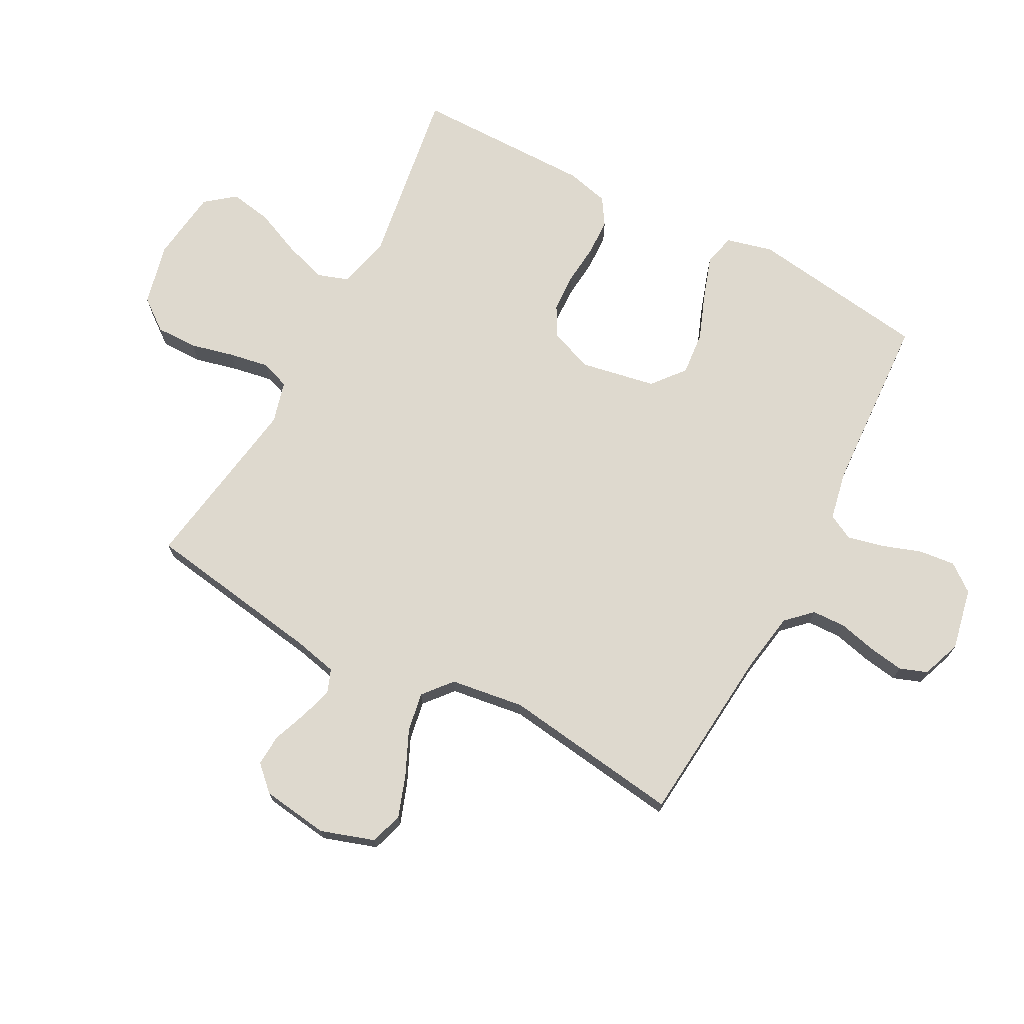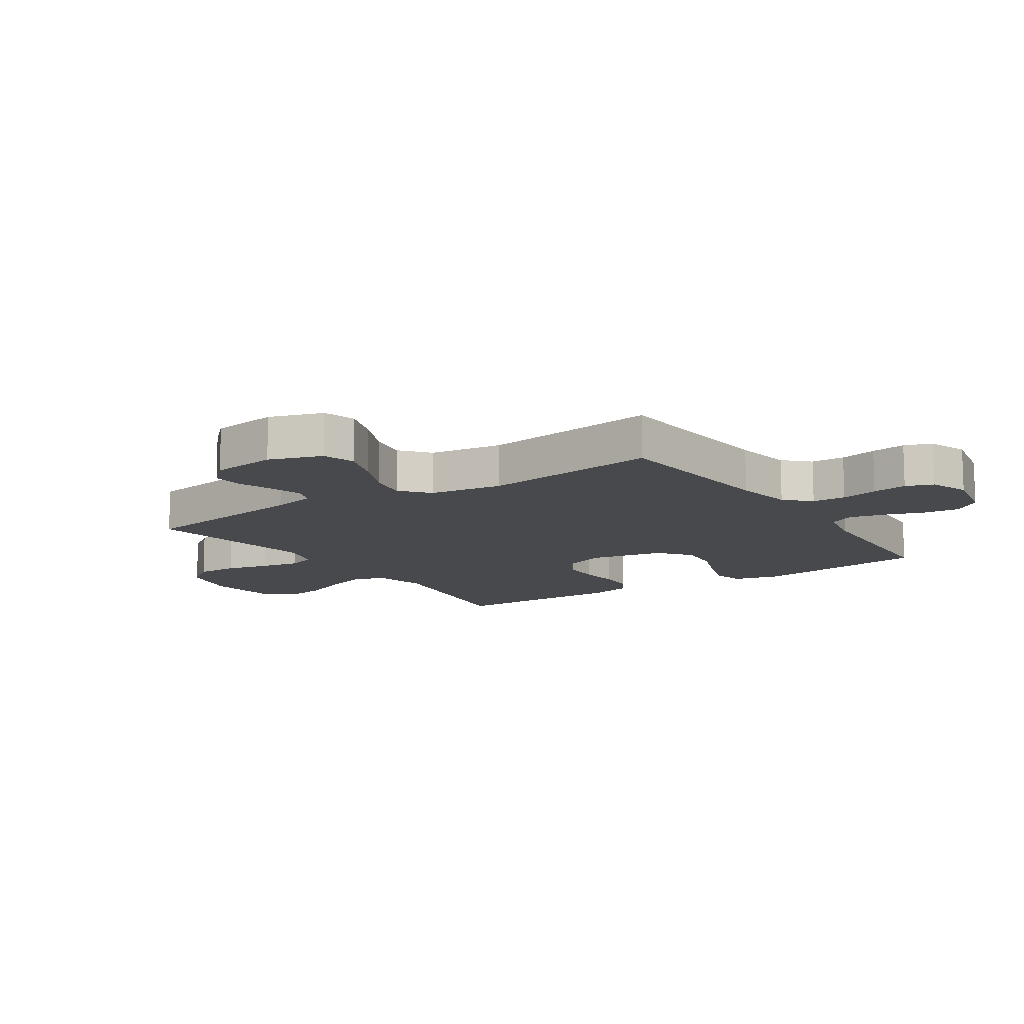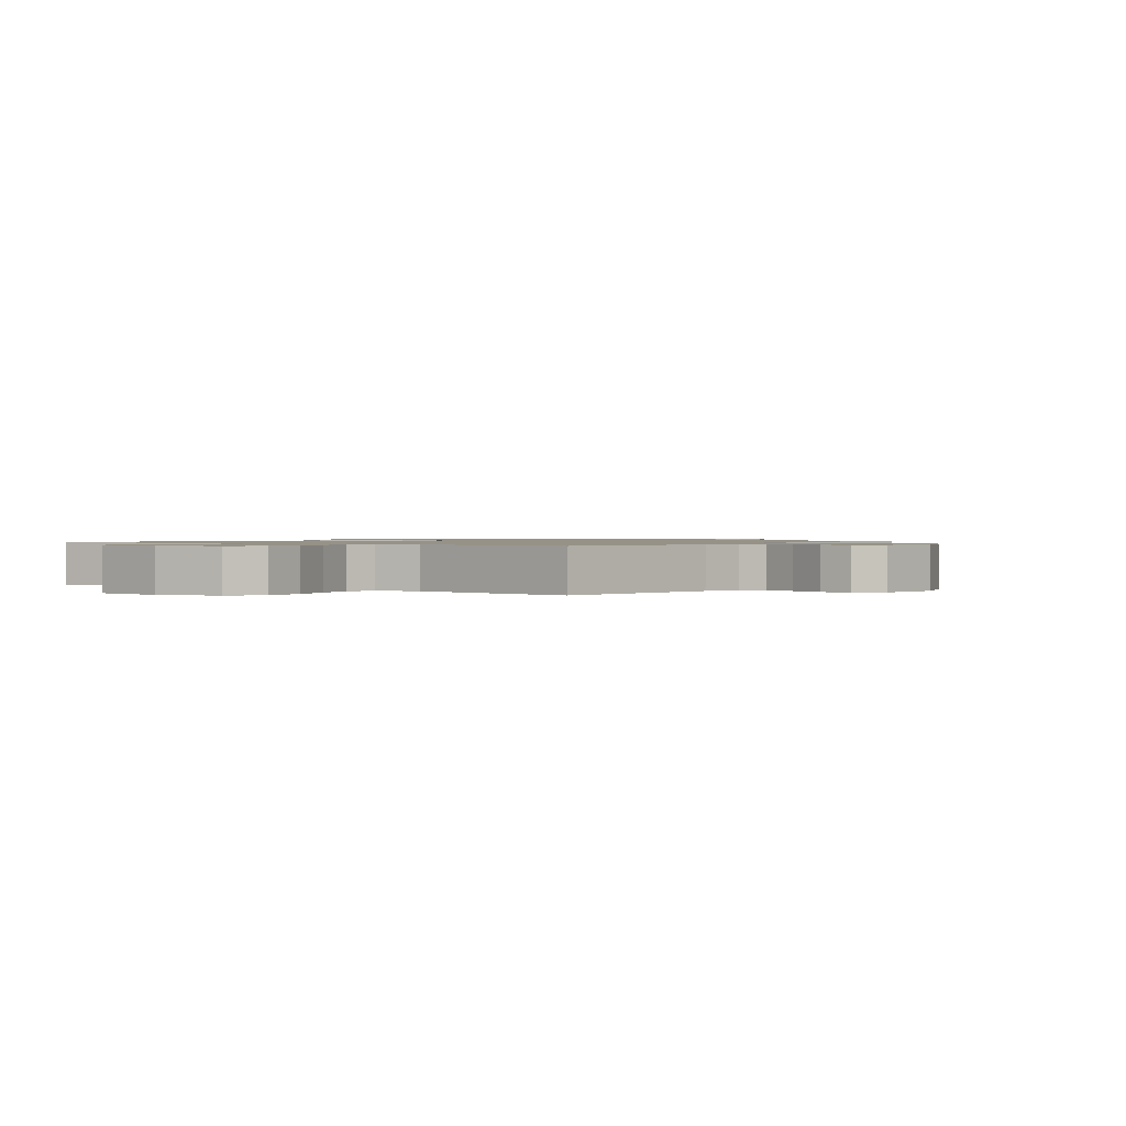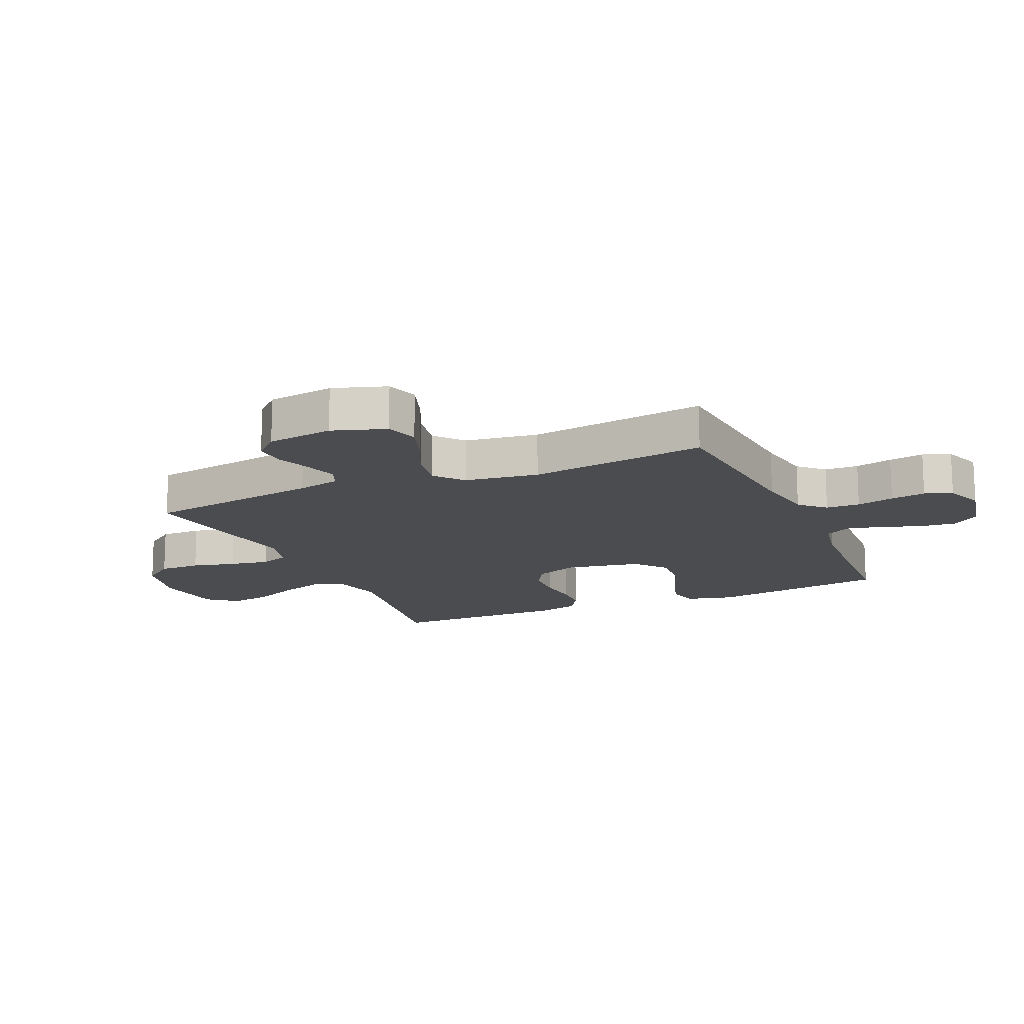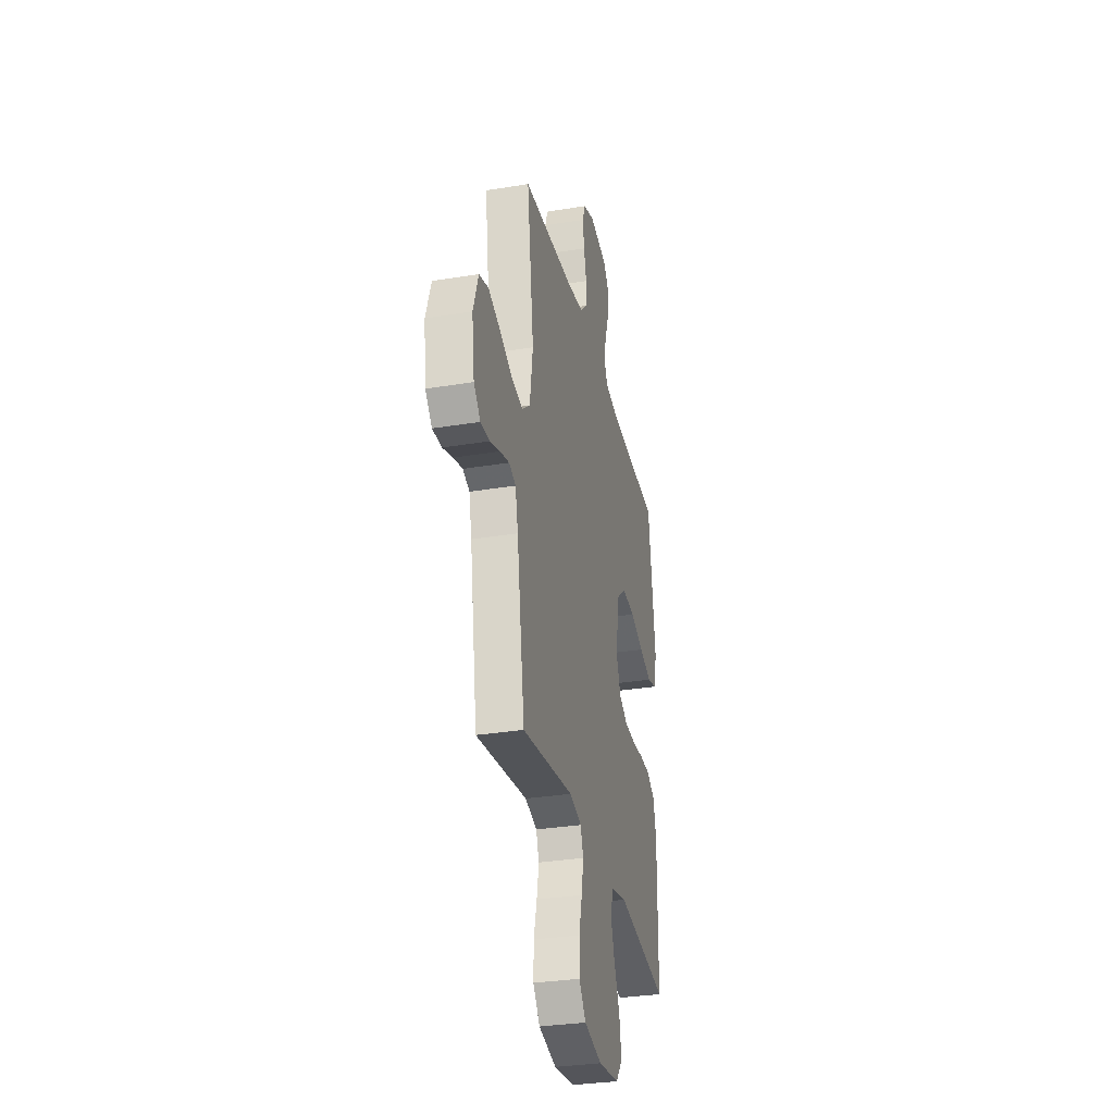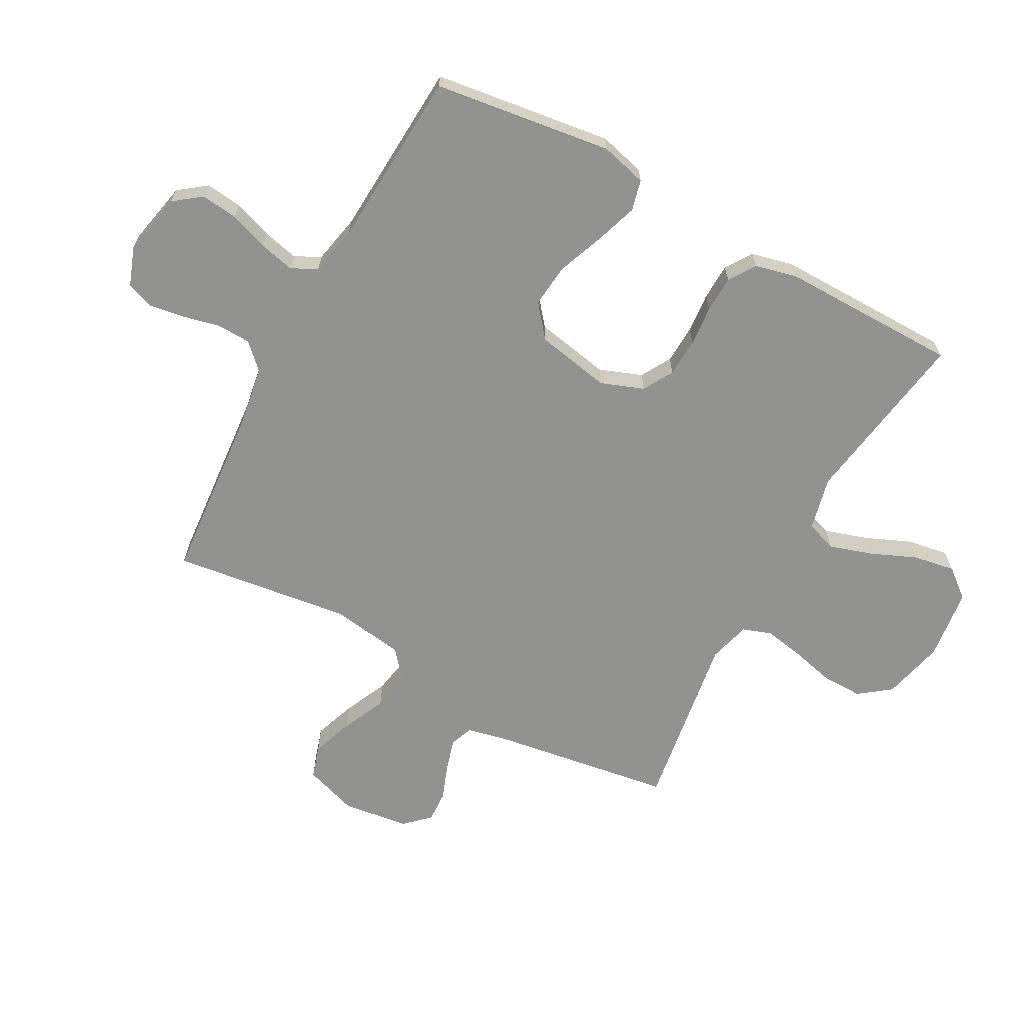
<metadata>
{"format":"obj","ext":"obj","renderer":"f3d","projection":"perspective","resolution":1024,"background":"white","views":[{"elev":71.6,"azim":-61.8,"up":"+Y"},{"elev":-12.1,"azim":-56.2,"up":"+Y"},{"elev":1.0,"azim":-145.4,"up":"+Y"},{"elev":-15.1,"azim":-66.1,"up":"+Y"},{"elev":-32.0,"azim":-77.0,"up":"+Z"},{"elev":-66.2,"azim":61.4,"up":"+Y"}]}
</metadata>
<code>
v -0.5 0.07 -0.5
v -0.546 0.07 -0.2
v -0.562 0.07 -0.127
v -0.601 0.07 -0.112
v -0.655 0.07 -0.128
v -0.714 0.07 -0.15
v -0.767 0.07 -0.153
v -0.806 0.07 -0.112
v -0.821 0.07 0
v -0.791 0.07 0.09
v -0.736 0.07 0.107
v -0.666 0.07 0.082
v -0.592 0.07 0.048
v -0.526 0.07 0.036
v -0.478 0.07 0.076
v -0.46 0.07 0.2
v -0.5 0.07 0.5
v -0.2 0.07 0.526
v -0.101 0.07 0.542
v -0.061 0.07 0.583
v -0.059 0.07 0.64
v -0.074 0.07 0.703
v -0.083 0.07 0.762
v -0.066 0.07 0.808
v 0 0.07 0.832
v 0.104 0.07 0.81
v 0.139 0.07 0.764
v 0.132 0.07 0.702
v 0.109 0.07 0.637
v 0.095 0.07 0.577
v 0.117 0.07 0.534
v 0.2 0.07 0.517
v 0.5 0.07 0.5
v 0.541 0.07 0.2
v 0.521 0.07 0.122
v 0.469 0.07 0.109
v 0.397 0.07 0.133
v 0.319 0.07 0.163
v 0.246 0.07 0.17
v 0.192 0.07 0.126
v 0.168 0.07 0
v 0.195 0.07 -0.072
v 0.246 0.07 -0.101
v 0.311 0.07 -0.104
v 0.379 0.07 -0.098
v 0.44 0.07 -0.1
v 0.485 0.07 -0.129
v 0.502 0.07 -0.2
v 0.5 0.07 -0.5
v 0.2 0.07 -0.453
v 0.11 0.07 -0.474
v 0.092 0.07 -0.526
v 0.115 0.07 -0.598
v 0.148 0.07 -0.675
v 0.16 0.07 -0.745
v 0.121 0.07 -0.794
v 0 0.07 -0.809
v -0.104 0.07 -0.784
v -0.144 0.07 -0.731
v -0.143 0.07 -0.661
v -0.125 0.07 -0.588
v -0.113 0.07 -0.521
v -0.13 0.07 -0.473
v -0.2 0.07 -0.454
v -0.5 0 -0.5
v -0.546 0 -0.2
v -0.562 0 -0.127
v -0.601 0 -0.112
v -0.655 0 -0.128
v -0.714 0 -0.15
v -0.767 0 -0.153
v -0.806 0 -0.112
v -0.821 0 0
v -0.791 0 0.09
v -0.736 0 0.107
v -0.666 0 0.082
v -0.592 0 0.048
v -0.526 0 0.036
v -0.478 0 0.076
v -0.46 0 0.2
v -0.5 0 0.5
v -0.2 0 0.526
v -0.101 0 0.542
v -0.061 0 0.583
v -0.059 0 0.64
v -0.074 0 0.703
v -0.083 0 0.762
v -0.066 0 0.808
v 0 0 0.832
v 0.104 0 0.81
v 0.139 0 0.764
v 0.132 0 0.702
v 0.109 0 0.637
v 0.095 0 0.577
v 0.117 0 0.534
v 0.2 0 0.517
v 0.5 0 0.5
v 0.541 0 0.2
v 0.521 0 0.122
v 0.469 0 0.109
v 0.397 0 0.133
v 0.319 0 0.163
v 0.246 0 0.17
v 0.192 0 0.126
v 0.168 0 0
v 0.195 0 -0.072
v 0.246 0 -0.101
v 0.311 0 -0.104
v 0.379 0 -0.098
v 0.44 0 -0.1
v 0.485 0 -0.129
v 0.502 0 -0.2
v 0.5 0 -0.5
v 0.2 0 -0.453
v 0.11 0 -0.474
v 0.092 0 -0.526
v 0.115 0 -0.598
v 0.148 0 -0.675
v 0.16 0 -0.745
v 0.121 0 -0.794
v 0 0 -0.809
v -0.104 0 -0.784
v -0.144 0 -0.731
v -0.143 0 -0.661
v -0.125 0 -0.588
v -0.113 0 -0.521
v -0.13 0 -0.473
v -0.2 0 -0.454
f 58 59 60 61
f 58 61 62
f 57 58 62
f 56 57 62 63
f 53 54 55 56
f 52 53 56 63
f 47 48 49 50
f 47 50 51
f 44 45 46 47
f 43 44 47 51
f 42 43 51
f 41 42 51 52
f 35 36 37 38
f 33 34 35 38
f 32 33 38 39
f 31 32 39 40
f 26 27 28 29
f 26 29 30
f 25 26 30
f 24 25 30
f 21 22 23 24
f 21 24 30 31
f 16 17 18
f 15 16 18 19
f 10 11 12 13
f 8 9 10 13
f 8 13 14
f 5 6 7 8
f 4 5 8 14
f 3 4 14 15
f 64 1 2
f 41 52 63 64
f 20 21 31 40
f 20 40 41 64
f 15 19 20 64
f 2 3 15 64
f 125 124 123 122
f 126 125 122
f 126 122 121
f 127 126 121 120
f 120 119 118 117
f 127 120 117 116
f 114 113 112 111
f 115 114 111
f 111 110 109 108
f 115 111 108 107
f 115 107 106
f 116 115 106 105
f 102 101 100 99
f 102 99 98 97
f 103 102 97 96
f 104 103 96 95
f 93 92 91 90
f 94 93 90
f 94 90 89
f 94 89 88
f 88 87 86 85
f 95 94 88 85
f 82 81 80
f 83 82 80 79
f 77 76 75 74
f 77 74 73 72
f 78 77 72
f 72 71 70 69
f 78 72 69 68
f 79 78 68 67
f 66 65 128
f 128 127 116 105
f 104 95 85 84
f 128 105 104 84
f 128 84 83 79
f 128 79 67 66
f 1 65 66 2
f 2 66 67 3
f 3 67 68 4
f 4 68 69 5
f 5 69 70 6
f 6 70 71 7
f 7 71 72 8
f 8 72 73 9
f 9 73 74 10
f 10 74 75 11
f 11 75 76 12
f 12 76 77 13
f 13 77 78 14
f 14 78 79 15
f 15 79 80 16
f 16 80 81 17
f 17 81 82 18
f 18 82 83 19
f 19 83 84 20
f 20 84 85 21
f 21 85 86 22
f 22 86 87 23
f 23 87 88 24
f 24 88 89 25
f 25 89 90 26
f 26 90 91 27
f 27 91 92 28
f 28 92 93 29
f 29 93 94 30
f 30 94 95 31
f 31 95 96 32
f 32 96 97 33
f 33 97 98 34
f 34 98 99 35
f 35 99 100 36
f 36 100 101 37
f 37 101 102 38
f 38 102 103 39
f 39 103 104 40
f 40 104 105 41
f 41 105 106 42
f 42 106 107 43
f 43 107 108 44
f 44 108 109 45
f 45 109 110 46
f 46 110 111 47
f 47 111 112 48
f 48 112 113 49
f 49 113 114 50
f 50 114 115 51
f 51 115 116 52
f 52 116 117 53
f 53 117 118 54
f 54 118 119 55
f 55 119 120 56
f 56 120 121 57
f 57 121 122 58
f 58 122 123 59
f 59 123 124 60
f 60 124 125 61
f 61 125 126 62
f 62 126 127 63
f 63 127 128 64
f 64 128 65 1

</code>
